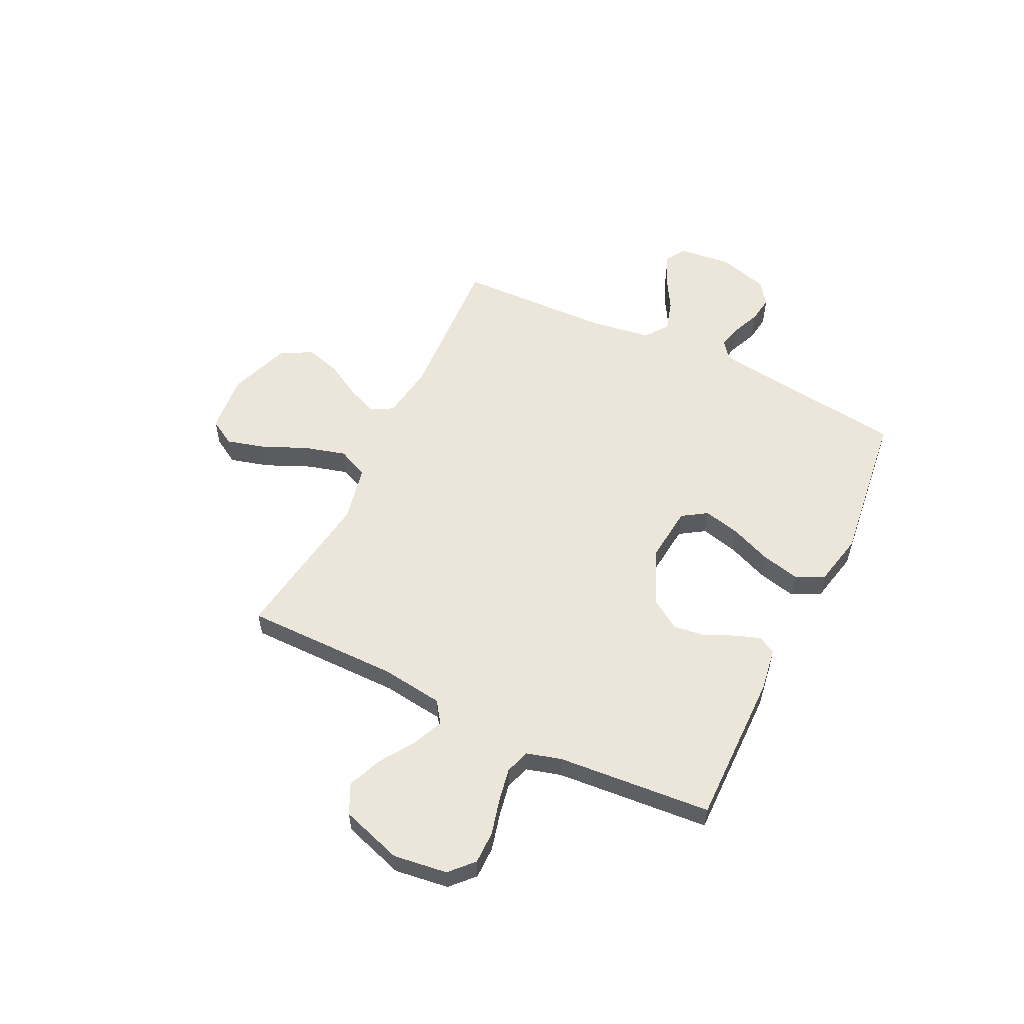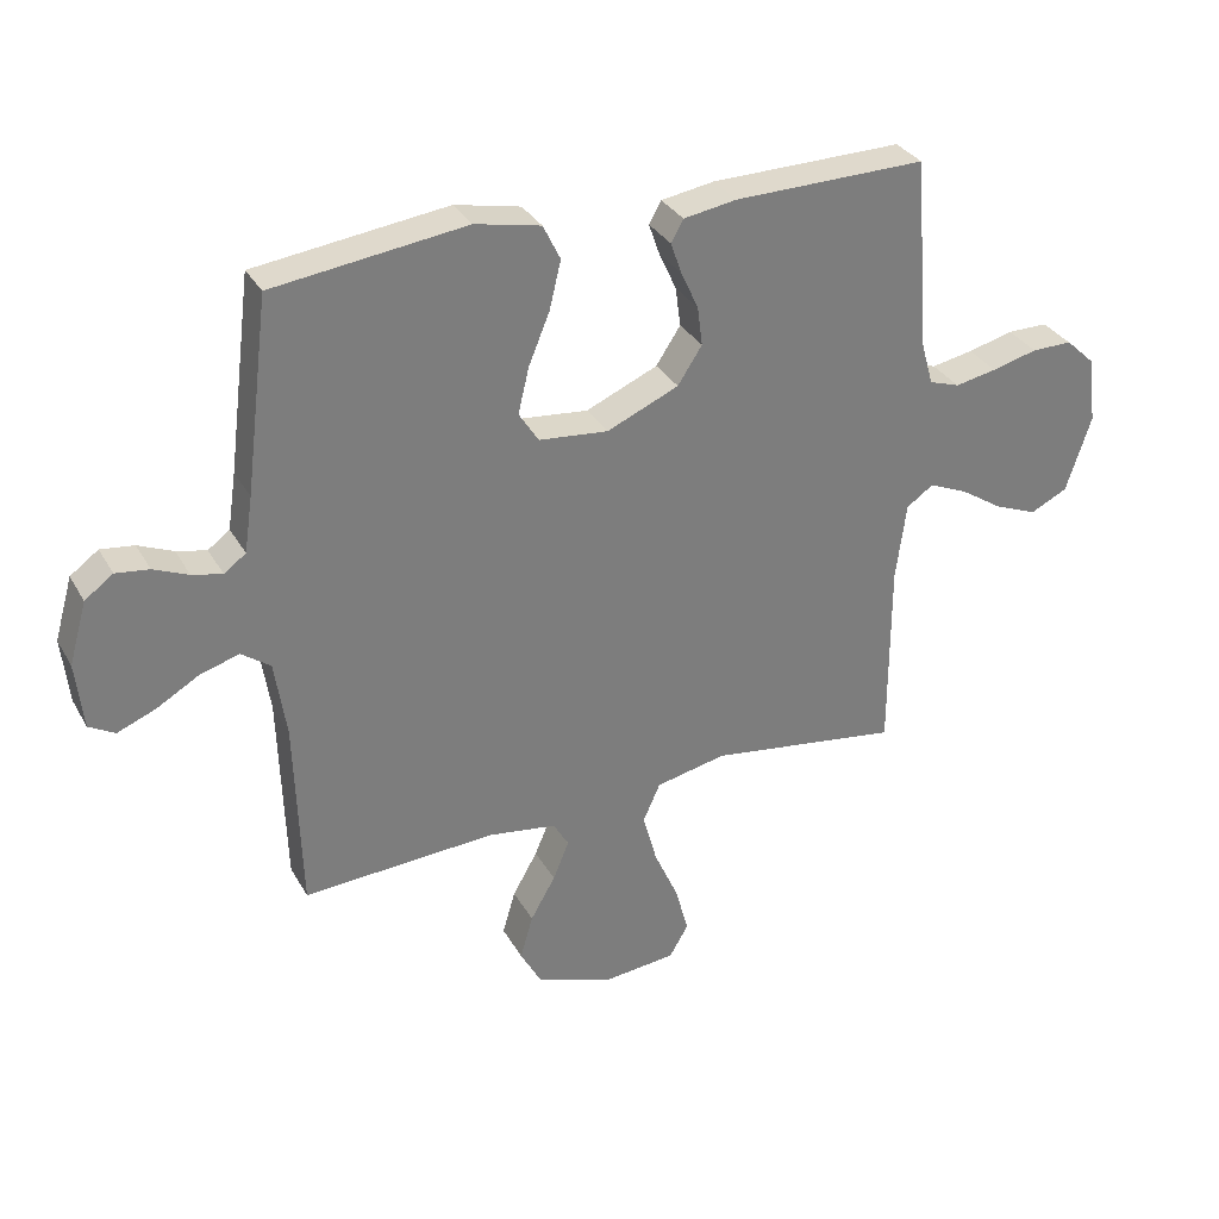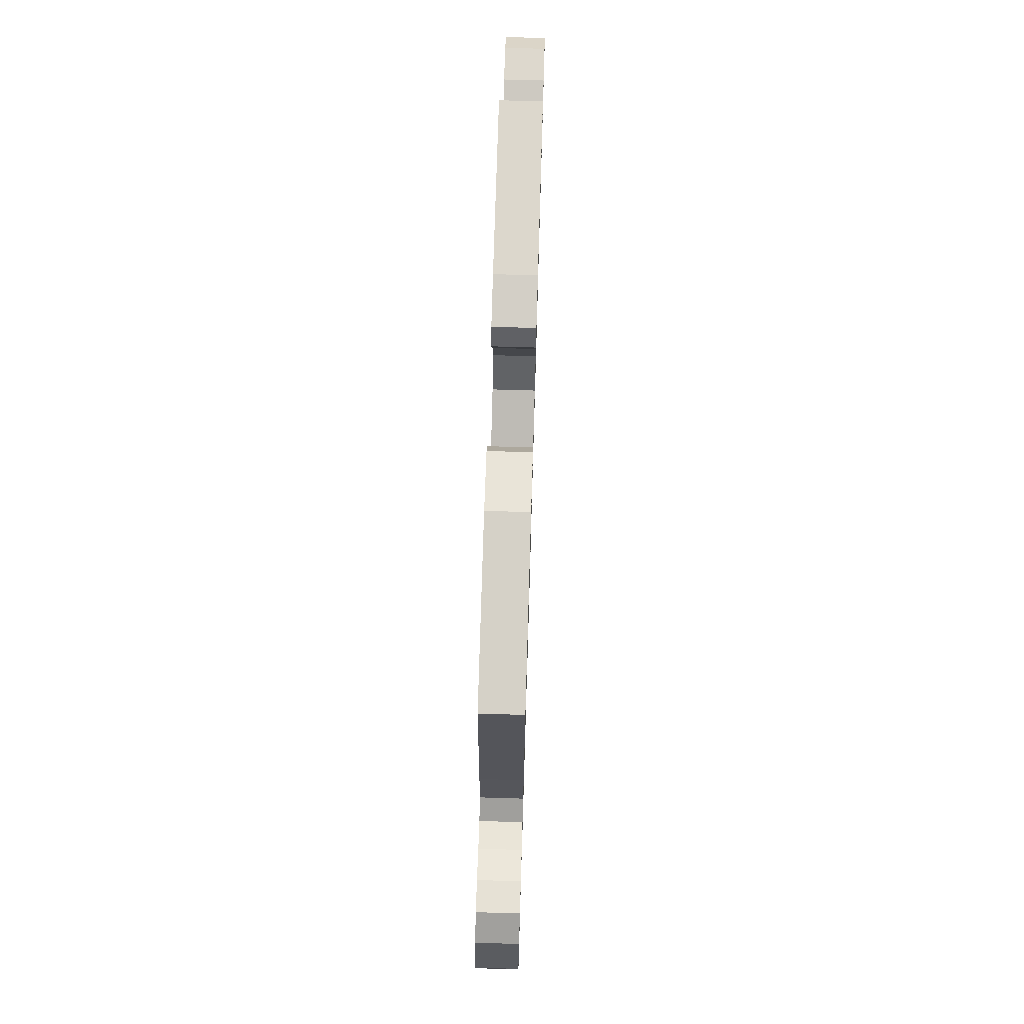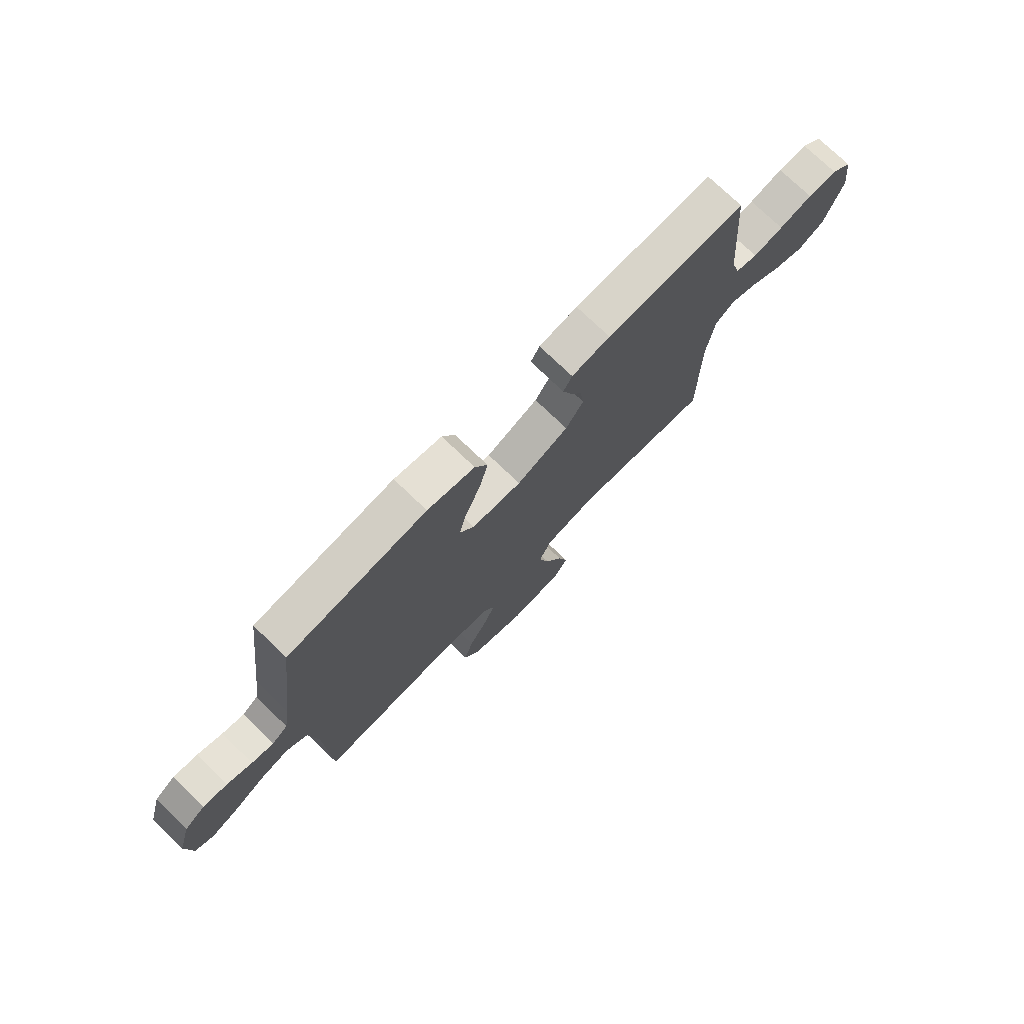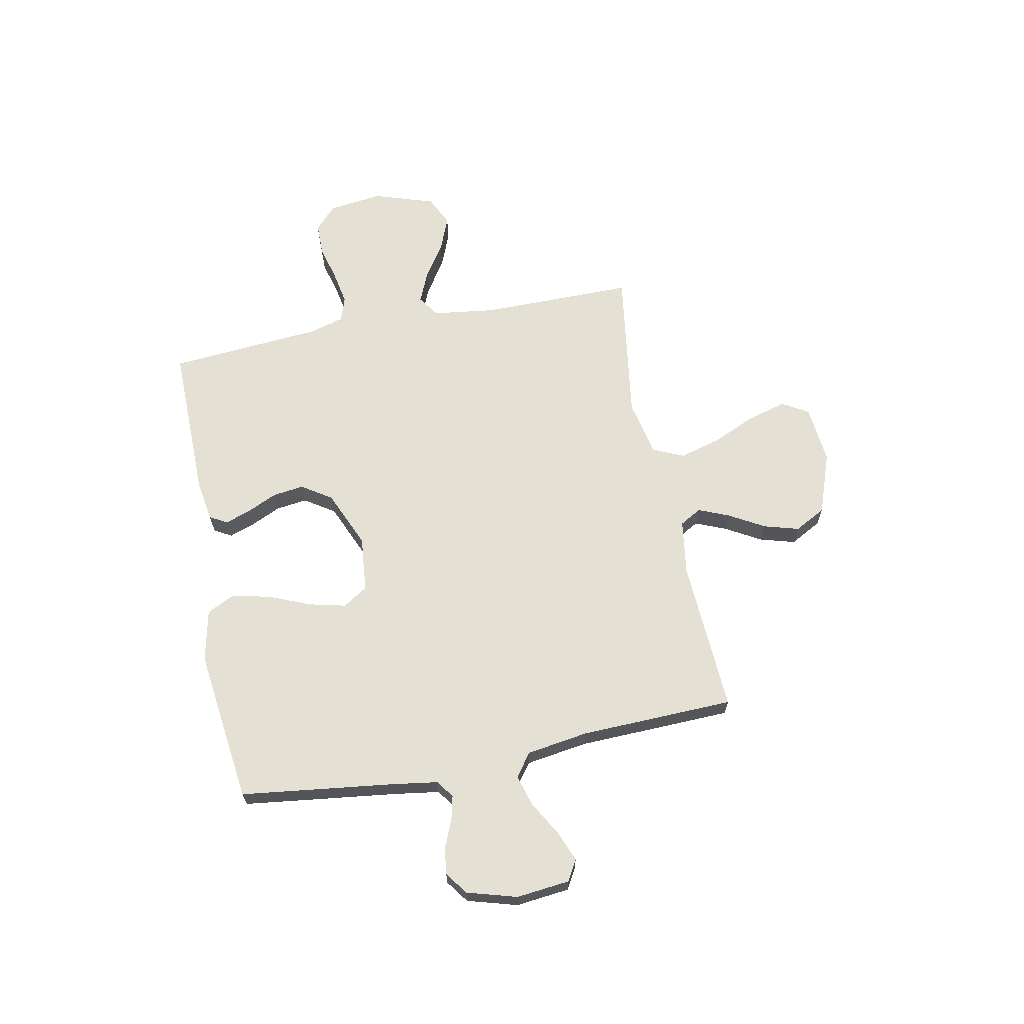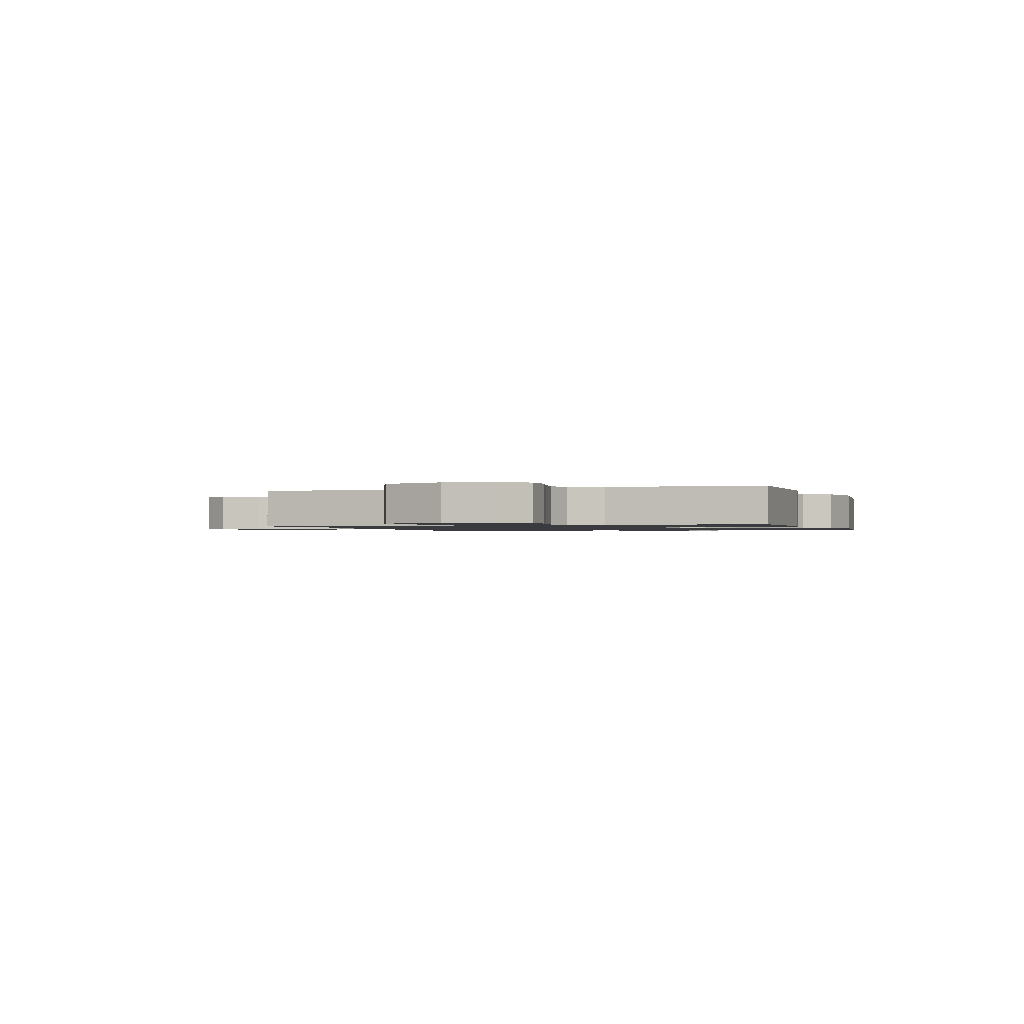
<metadata>
{"format":"obj","ext":"obj","renderer":"f3d","projection":"perspective","resolution":1024,"background":"white","views":[{"elev":56.1,"azim":-64.1,"up":"+Y"},{"elev":32.2,"azim":154.6,"up":"+Z"},{"elev":72.3,"azim":91.7,"up":"+Z"},{"elev":75.0,"azim":133.9,"up":"+Z"},{"elev":65.6,"azim":78.8,"up":"+Y"},{"elev":-1.1,"azim":-71.2,"up":"+Y"}]}
</metadata>
<code>
v 0.5 0.07 -0.5
v 0.2 0.07 -0.484
v 0.093 0.07 -0.5
v 0.069 0.07 -0.542
v 0.094 0.07 -0.602
v 0.133 0.07 -0.67
v 0.153 0.07 -0.739
v 0.12 0.07 -0.8
v 0 0.07 -0.843
v -0.114 0.07 -0.832
v -0.144 0.07 -0.781
v -0.123 0.07 -0.705
v -0.085 0.07 -0.619
v -0.063 0.07 -0.539
v -0.09 0.07 -0.479
v -0.2 0.07 -0.456
v -0.5 0.07 -0.5
v -0.5 0.07 -0.2
v -0.516 0.07 -0.079
v -0.558 0.07 -0.05
v -0.618 0.07 -0.076
v -0.685 0.07 -0.12
v -0.752 0.07 -0.147
v -0.81 0.07 -0.119
v -0.849 0.07 0
v -0.835 0.07 0.105
v -0.79 0.07 0.147
v -0.727 0.07 0.147
v -0.656 0.07 0.129
v -0.591 0.07 0.117
v -0.543 0.07 0.133
v -0.524 0.07 0.2
v -0.5 0.07 0.5
v -0.2 0.07 0.497
v -0.117 0.07 0.484
v -0.098 0.07 0.45
v -0.115 0.07 0.401
v -0.142 0.07 0.342
v -0.15 0.07 0.281
v -0.112 0.07 0.223
v 0 0.07 0.175
v 0.108 0.07 0.186
v 0.139 0.07 0.234
v 0.122 0.07 0.305
v 0.089 0.07 0.385
v 0.071 0.07 0.46
v 0.098 0.07 0.515
v 0.2 0.07 0.537
v 0.5 0.07 0.5
v 0.538 0.07 0.2
v 0.551 0.07 0.113
v 0.585 0.07 0.088
v 0.632 0.07 0.099
v 0.686 0.07 0.122
v 0.738 0.07 0.129
v 0.782 0.07 0.097
v 0.81 0.07 0
v 0.799 0.07 -0.104
v 0.759 0.07 -0.127
v 0.699 0.07 -0.103
v 0.633 0.07 -0.065
v 0.572 0.07 -0.047
v 0.527 0.07 -0.08
v 0.509 0.07 -0.2
v 0.5 0 -0.5
v 0.2 0 -0.484
v 0.093 0 -0.5
v 0.069 0 -0.542
v 0.094 0 -0.602
v 0.133 0 -0.67
v 0.153 0 -0.739
v 0.12 0 -0.8
v 0 0 -0.843
v -0.114 0 -0.832
v -0.144 0 -0.781
v -0.123 0 -0.705
v -0.085 0 -0.619
v -0.063 0 -0.539
v -0.09 0 -0.479
v -0.2 0 -0.456
v -0.5 0 -0.5
v -0.5 0 -0.2
v -0.516 0 -0.079
v -0.558 0 -0.05
v -0.618 0 -0.076
v -0.685 0 -0.12
v -0.752 0 -0.147
v -0.81 0 -0.119
v -0.849 0 0
v -0.835 0 0.105
v -0.79 0 0.147
v -0.727 0 0.147
v -0.656 0 0.129
v -0.591 0 0.117
v -0.543 0 0.133
v -0.524 0 0.2
v -0.5 0 0.5
v -0.2 0 0.497
v -0.117 0 0.484
v -0.098 0 0.45
v -0.115 0 0.401
v -0.142 0 0.342
v -0.15 0 0.281
v -0.112 0 0.223
v 0 0 0.175
v 0.108 0 0.186
v 0.139 0 0.234
v 0.122 0 0.305
v 0.089 0 0.385
v 0.071 0 0.46
v 0.098 0 0.515
v 0.2 0 0.537
v 0.5 0 0.5
v 0.538 0 0.2
v 0.551 0 0.113
v 0.585 0 0.088
v 0.632 0 0.099
v 0.686 0 0.122
v 0.738 0 0.129
v 0.782 0 0.097
v 0.81 0 0
v 0.799 0 -0.104
v 0.759 0 -0.127
v 0.699 0 -0.103
v 0.633 0 -0.065
v 0.572 0 -0.047
v 0.527 0 -0.08
v 0.509 0 -0.2
f 59 60 61
f 58 59 61
f 57 58 61
f 56 57 61
f 55 56 61
f 54 55 61
f 53 54 61
f 52 53 61 62
f 51 52 62 63
f 48 49 50
f 47 48 50
f 46 47 50
f 45 46 50
f 44 45 50
f 51 63 64
f 50 51 64
f 44 50 64
f 43 44 64
f 36 37 38
f 35 36 38
f 34 35 38
f 33 34 38
f 32 33 38
f 31 32 38 39
f 27 28 29
f 26 27 29
f 25 26 29
f 24 25 29
f 23 24 29
f 22 23 29
f 21 22 29
f 20 21 29 30
f 19 20 30 31
f 16 17 18
f 31 39 40
f 19 31 40
f 18 19 40
f 16 18 40
f 15 16 40
f 11 12 13
f 10 11 13
f 9 10 13
f 8 9 13
f 7 8 13
f 6 7 13
f 5 6 13
f 4 5 13 14
f 64 1 2
f 43 64 2
f 42 43 2
f 15 40 41
f 14 15 41
f 4 14 41
f 3 4 41
f 2 3 41 42
f 125 124 123
f 125 123 122
f 125 122 121
f 125 121 120
f 125 120 119
f 125 119 118
f 125 118 117
f 126 125 117 116
f 127 126 116 115
f 114 113 112
f 114 112 111
f 114 111 110
f 114 110 109
f 114 109 108
f 128 127 115
f 128 115 114
f 128 114 108
f 128 108 107
f 102 101 100
f 102 100 99
f 102 99 98
f 102 98 97
f 102 97 96
f 103 102 96 95
f 93 92 91
f 93 91 90
f 93 90 89
f 93 89 88
f 93 88 87
f 93 87 86
f 93 86 85
f 94 93 85 84
f 95 94 84 83
f 82 81 80
f 104 103 95
f 104 95 83
f 104 83 82
f 104 82 80
f 104 80 79
f 77 76 75
f 77 75 74
f 77 74 73
f 77 73 72
f 77 72 71
f 77 71 70
f 77 70 69
f 78 77 69 68
f 66 65 128
f 66 128 107
f 66 107 106
f 105 104 79
f 105 79 78
f 105 78 68
f 105 68 67
f 106 105 67 66
f 1 65 66 2
f 2 66 67 3
f 3 67 68 4
f 4 68 69 5
f 5 69 70 6
f 6 70 71 7
f 7 71 72 8
f 8 72 73 9
f 9 73 74 10
f 10 74 75 11
f 11 75 76 12
f 12 76 77 13
f 13 77 78 14
f 14 78 79 15
f 15 79 80 16
f 16 80 81 17
f 17 81 82 18
f 18 82 83 19
f 19 83 84 20
f 20 84 85 21
f 21 85 86 22
f 22 86 87 23
f 23 87 88 24
f 24 88 89 25
f 25 89 90 26
f 26 90 91 27
f 27 91 92 28
f 28 92 93 29
f 29 93 94 30
f 30 94 95 31
f 31 95 96 32
f 32 96 97 33
f 33 97 98 34
f 34 98 99 35
f 35 99 100 36
f 36 100 101 37
f 37 101 102 38
f 38 102 103 39
f 39 103 104 40
f 40 104 105 41
f 41 105 106 42
f 42 106 107 43
f 43 107 108 44
f 44 108 109 45
f 45 109 110 46
f 46 110 111 47
f 47 111 112 48
f 48 112 113 49
f 49 113 114 50
f 50 114 115 51
f 51 115 116 52
f 52 116 117 53
f 53 117 118 54
f 54 118 119 55
f 55 119 120 56
f 56 120 121 57
f 57 121 122 58
f 58 122 123 59
f 59 123 124 60
f 60 124 125 61
f 61 125 126 62
f 62 126 127 63
f 63 127 128 64
f 64 128 65 1

</code>
